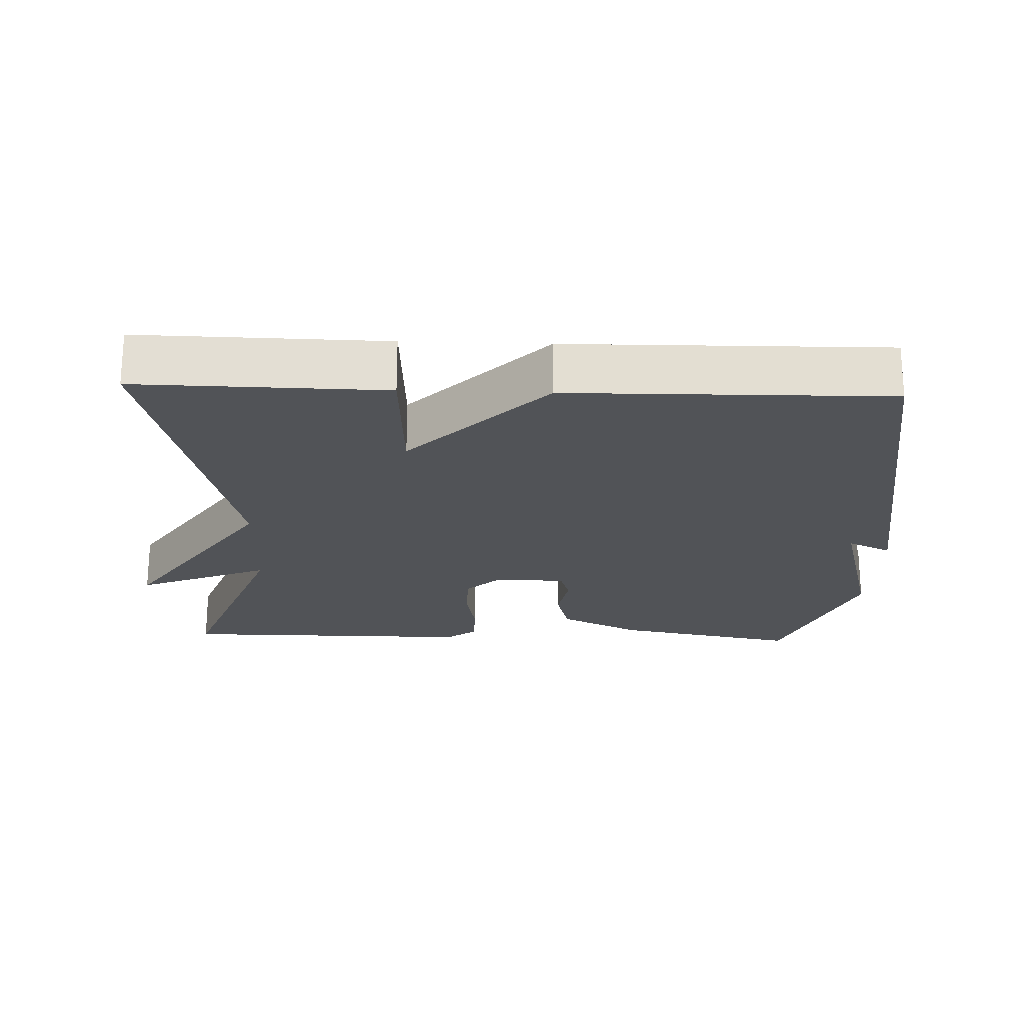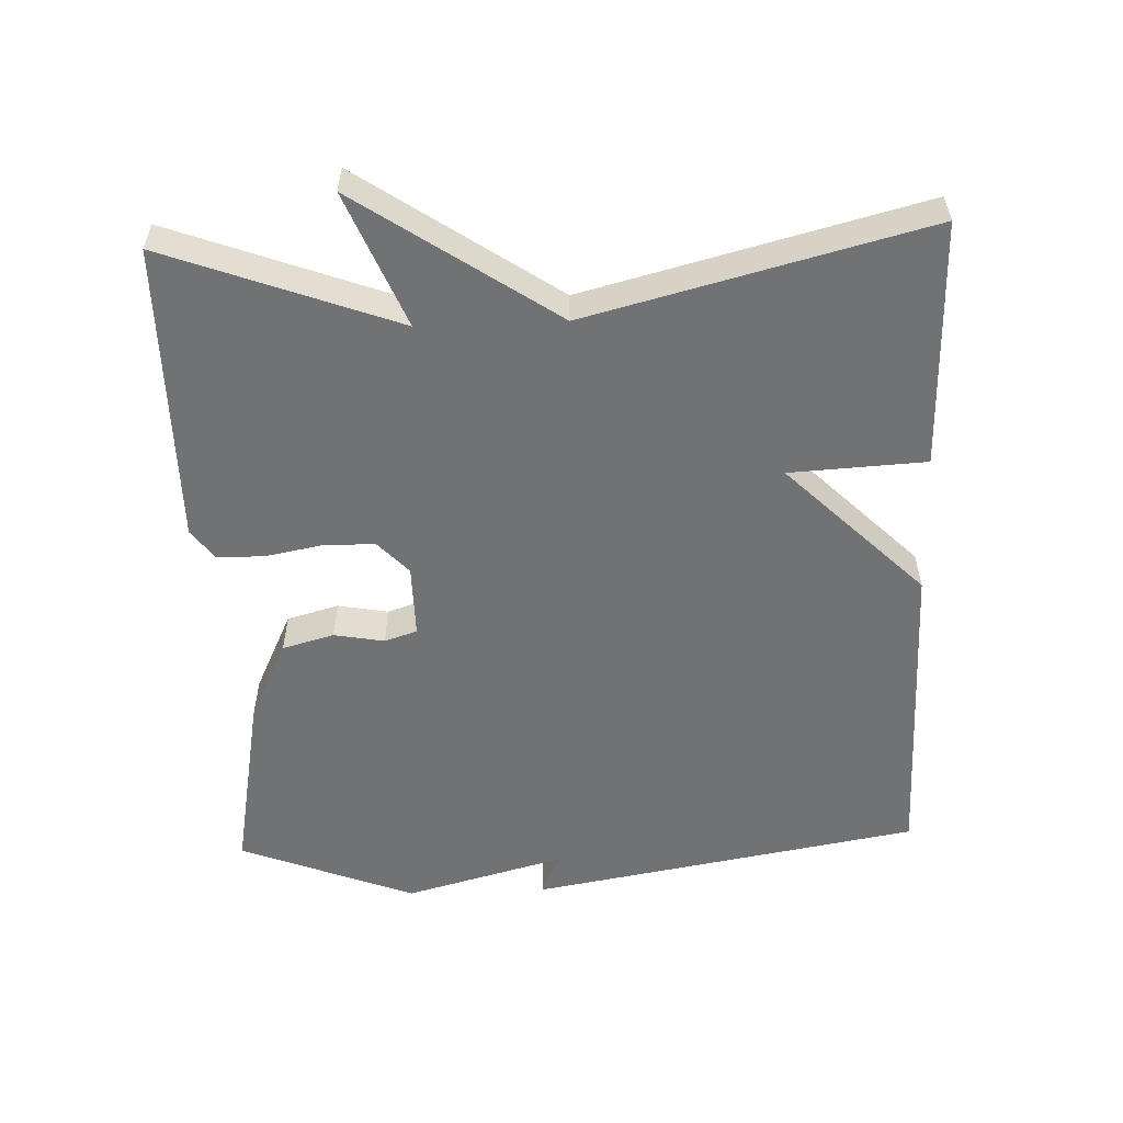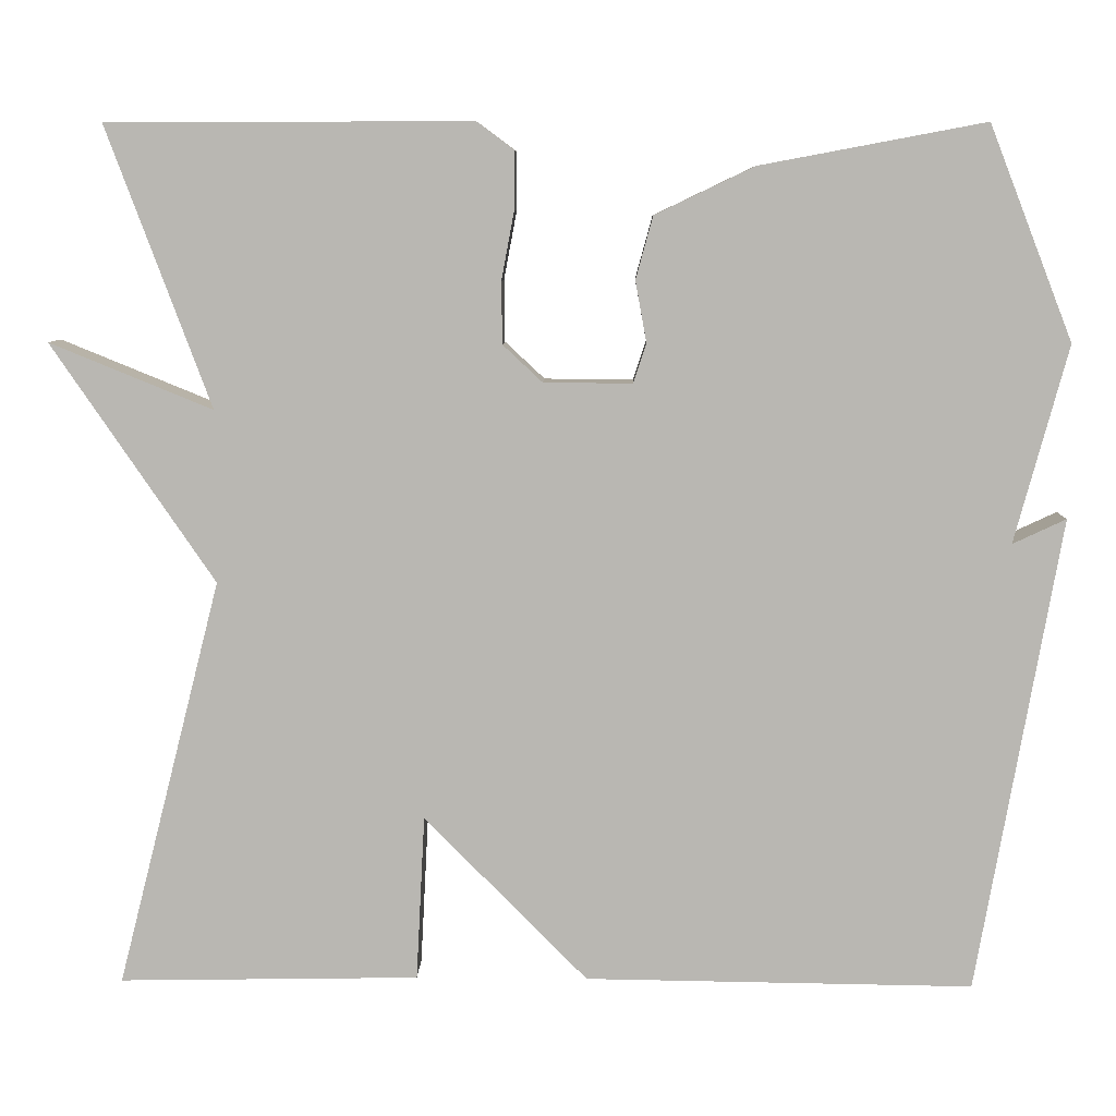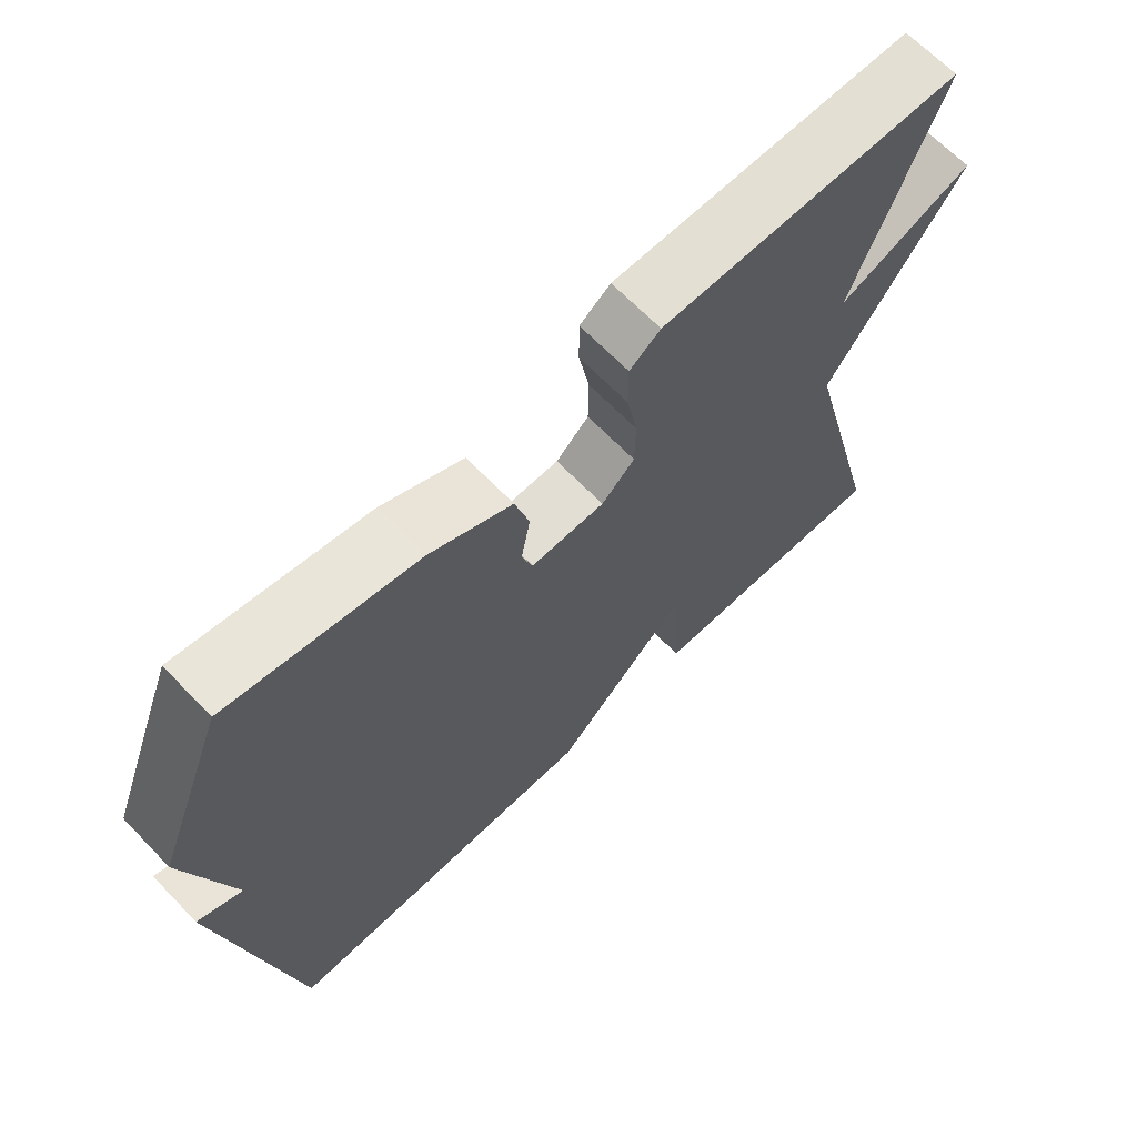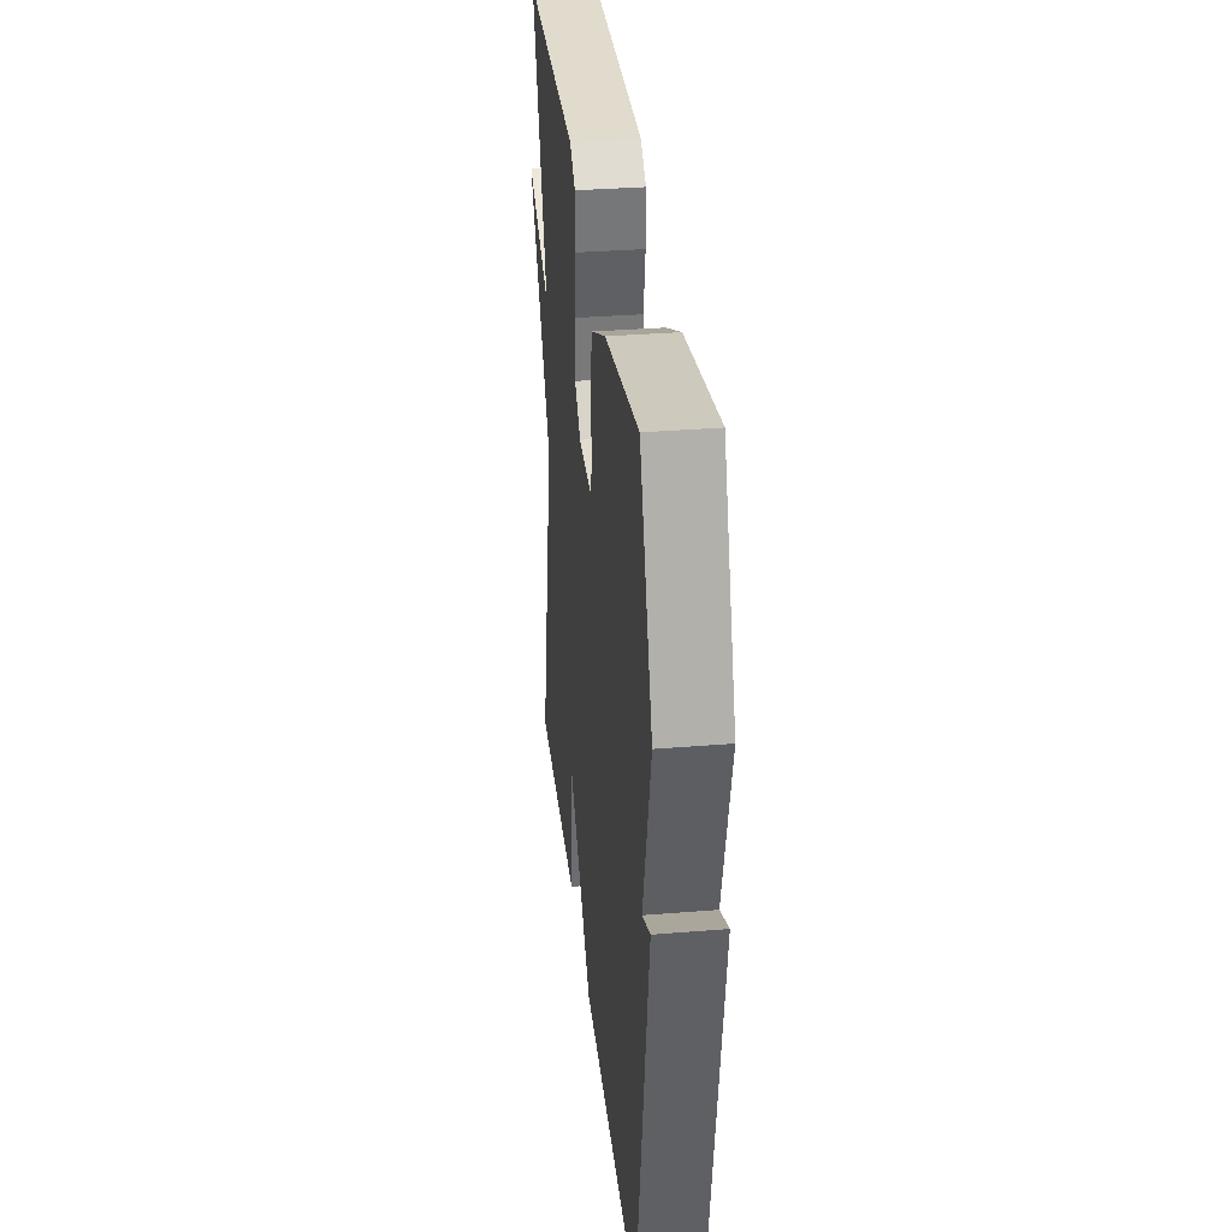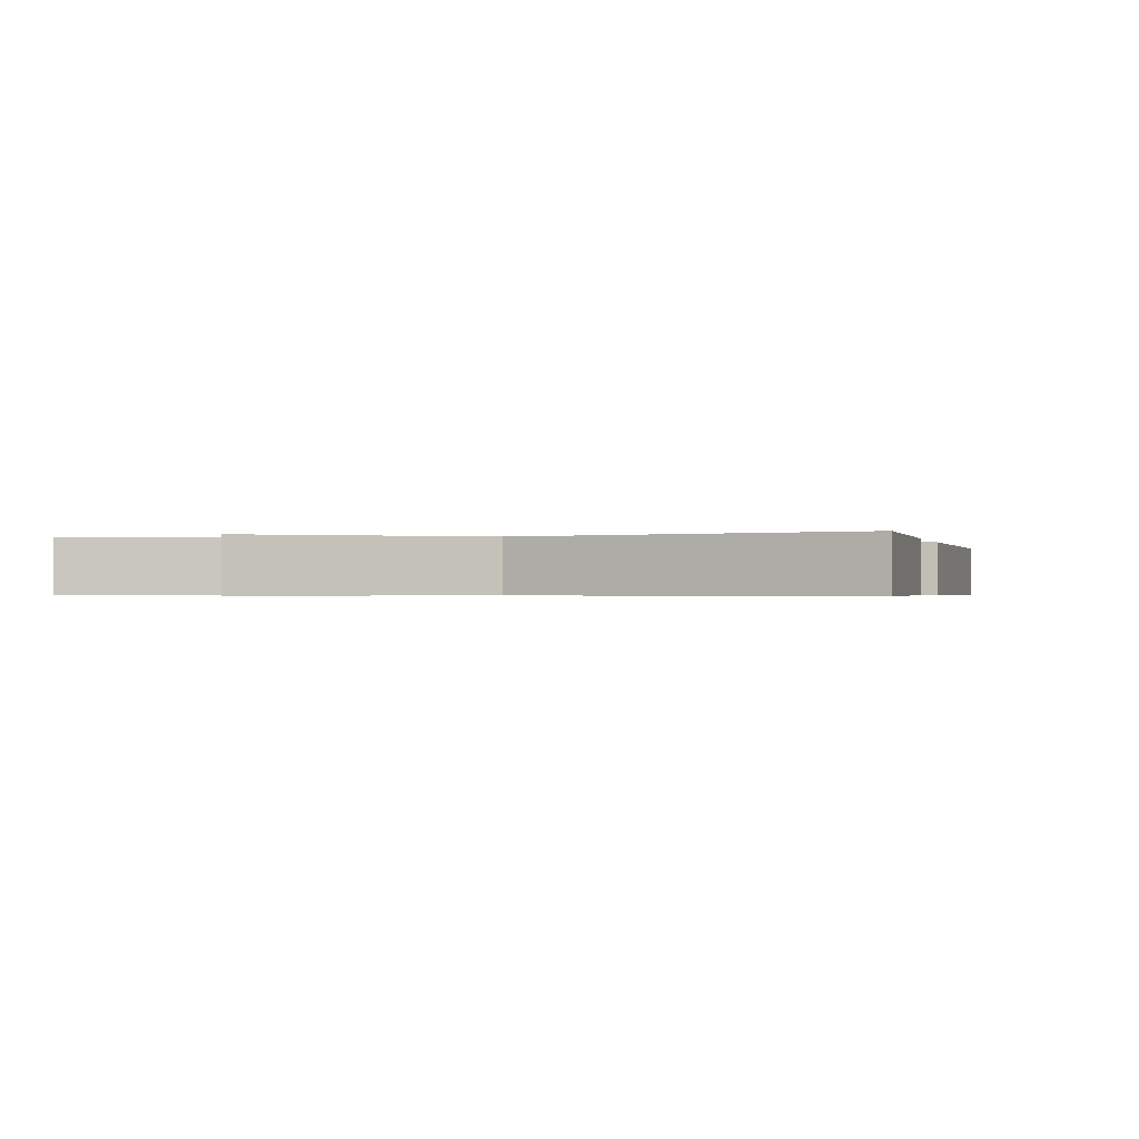
<metadata>
{"format":"obj","ext":"obj","renderer":"f3d","projection":"perspective","resolution":1024,"background":"white","views":[{"elev":-22.0,"azim":177.9,"up":"+Y"},{"elev":-55.4,"azim":92.2,"up":"+Y"},{"elev":7.6,"azim":-178.6,"up":"+Z"},{"elev":66.7,"azim":-44.0,"up":"+Z"},{"elev":33.4,"azim":-96.4,"up":"+Z"},{"elev":-0.6,"azim":105.3,"up":"+Y"}]}
</metadata>
<code>
v 0.5 0.07 0.5
v 0.379 0.07 0.175
v 0.568 0.07 0.252
v 0.379 0.07 -0.025
v 0.5 0.07 -0.5
v 0.151 0.07 -0.494
v 0.141 0.07 -0.302
v -0.049 0.07 -0.494
v -0.5 0.07 -0.5
v -0.597 0.07 0.052
v -0.535 0.07 0.023
v -0.597 0.07 0.252
v -0.5 0.07 0.5
v -0.238 0.07 0.451
v -0.123 0.07 0.396
v -0.103 0.07 0.323
v -0.116 0.07 0.252
v -0.101 0.07 0.206
v 0.002 0.07 0.207
v 0.048 0.07 0.25
v 0.049 0.07 0.322
v 0.034 0.07 0.402
v 0.034 0.07 0.469
v 0.077 0.07 0.501
v 0.5 0 0.5
v 0.379 0 0.175
v 0.568 0 0.252
v 0.379 0 -0.025
v 0.5 0 -0.5
v 0.151 0 -0.494
v 0.141 0 -0.302
v -0.049 0 -0.494
v -0.5 0 -0.5
v -0.597 0 0.052
v -0.535 0 0.023
v -0.597 0 0.252
v -0.5 0 0.5
v -0.238 0 0.451
v -0.123 0 0.396
v -0.103 0 0.323
v -0.116 0 0.252
v -0.101 0 0.206
v 0.002 0 0.207
v 0.048 0 0.25
v 0.049 0 0.322
v 0.034 0 0.402
v 0.034 0 0.469
v 0.077 0 0.501
f 24 1 2
f 23 24 2
f 22 23 2
f 21 22 2
f 20 21 2
f 19 20 2
f 18 19 2
f 15 16 17
f 14 15 17
f 13 14 17
f 12 13 17
f 11 12 17
f 11 17 18
f 9 10 11
f 8 9 11
f 7 8 11
f 7 11 18 2
f 4 5 6 7
f 2 3 4 7
f 26 25 48
f 26 48 47
f 26 47 46
f 26 46 45
f 26 45 44
f 26 44 43
f 26 43 42
f 41 40 39
f 41 39 38
f 41 38 37
f 41 37 36
f 41 36 35
f 42 41 35
f 35 34 33
f 35 33 32
f 35 32 31
f 26 42 35 31
f 31 30 29 28
f 31 28 27 26
f 1 25 26 2
f 2 26 27 3
f 3 27 28 4
f 4 28 29 5
f 5 29 30 6
f 6 30 31 7
f 7 31 32 8
f 8 32 33 9
f 9 33 34 10
f 10 34 35 11
f 11 35 36 12
f 12 36 37 13
f 13 37 38 14
f 14 38 39 15
f 15 39 40 16
f 16 40 41 17
f 17 41 42 18
f 18 42 43 19
f 19 43 44 20
f 20 44 45 21
f 21 45 46 22
f 22 46 47 23
f 23 47 48 24
f 24 48 25 1

</code>
